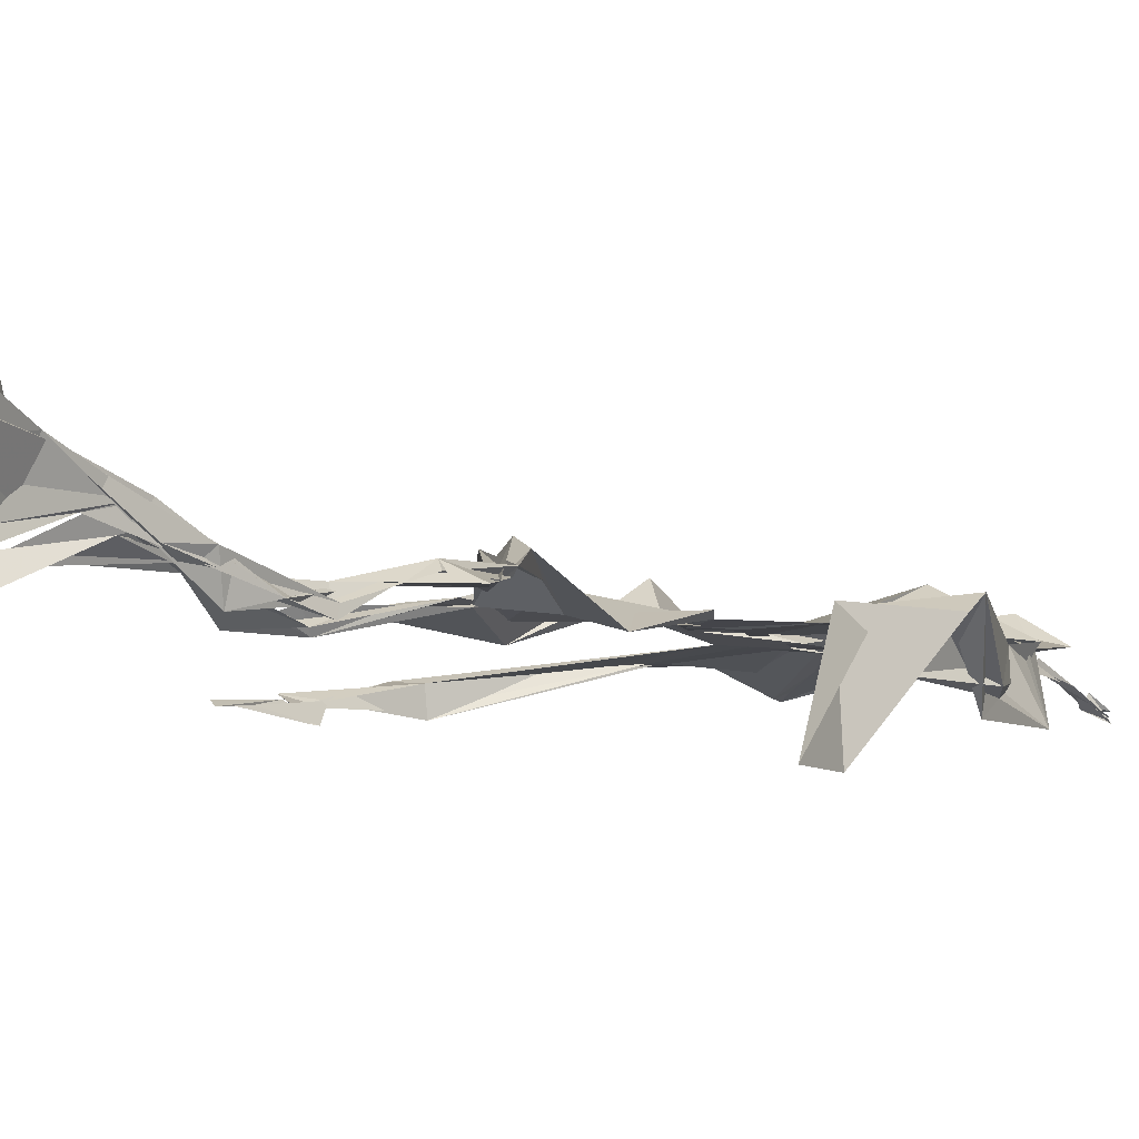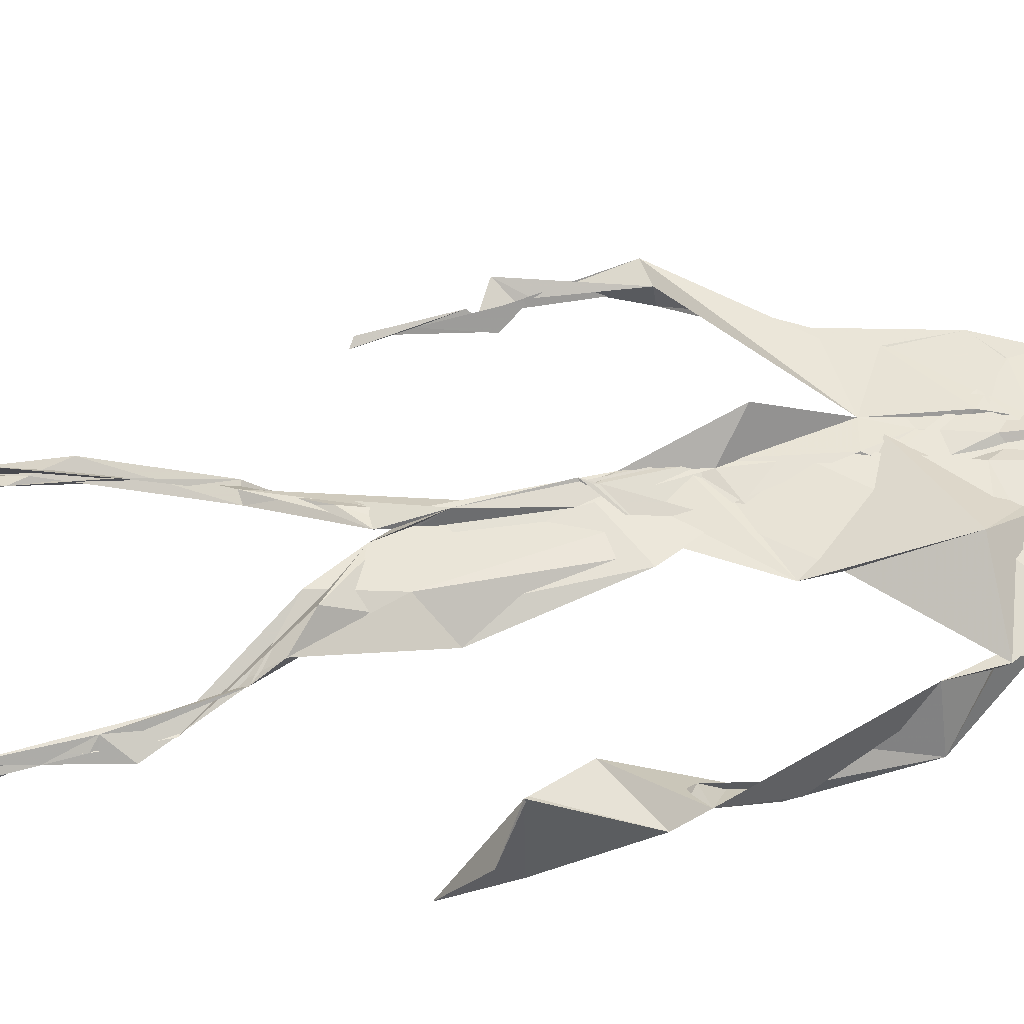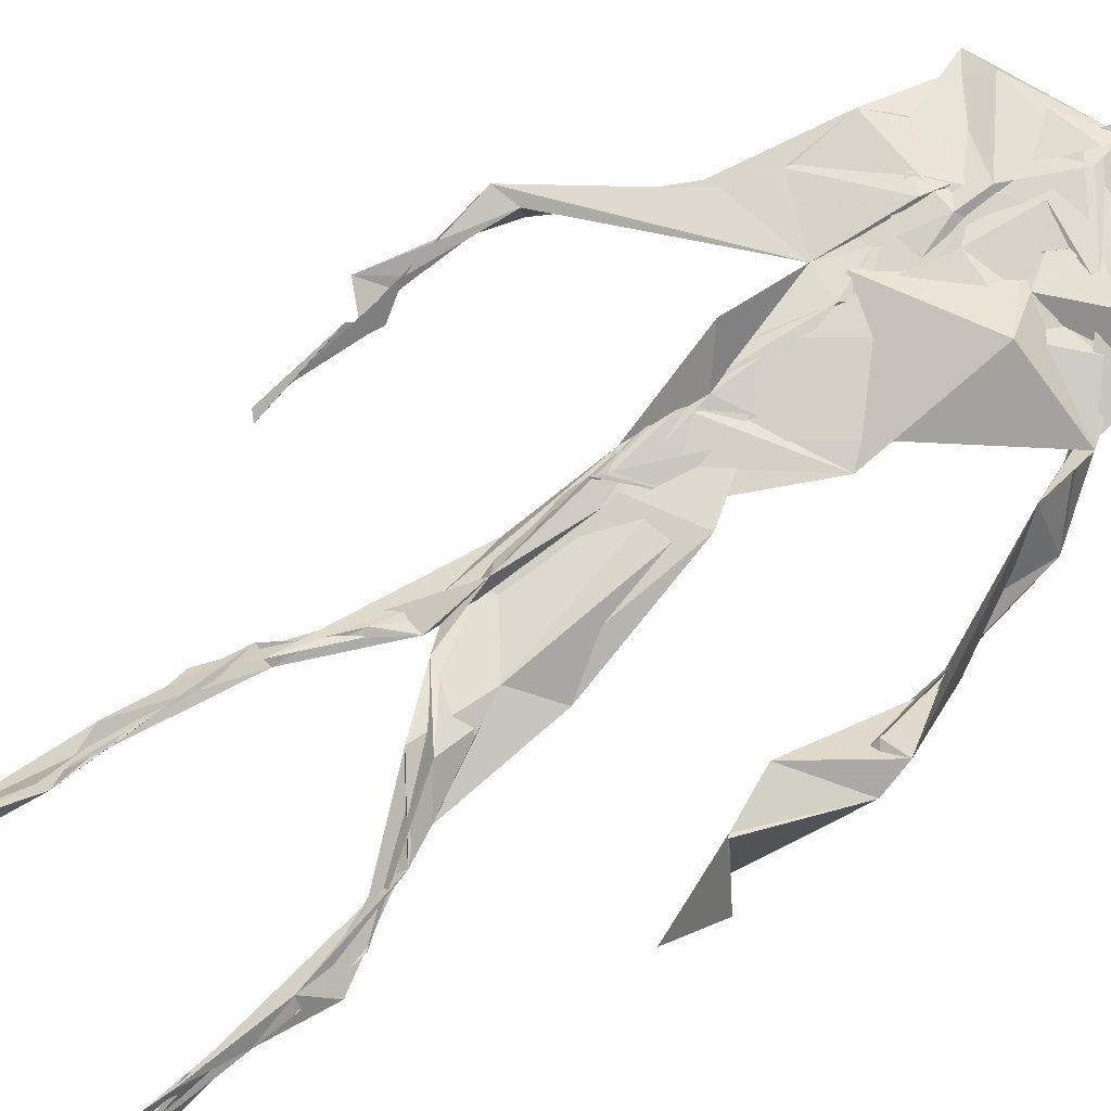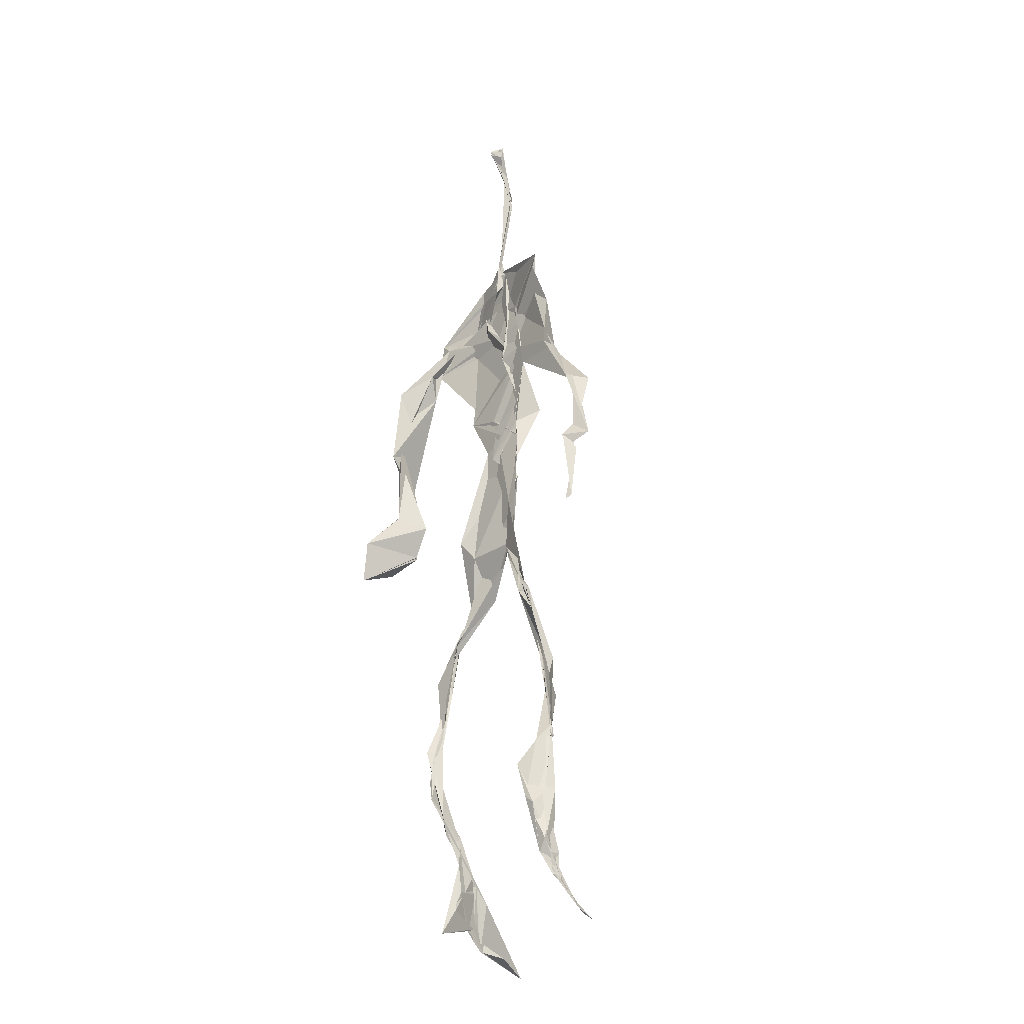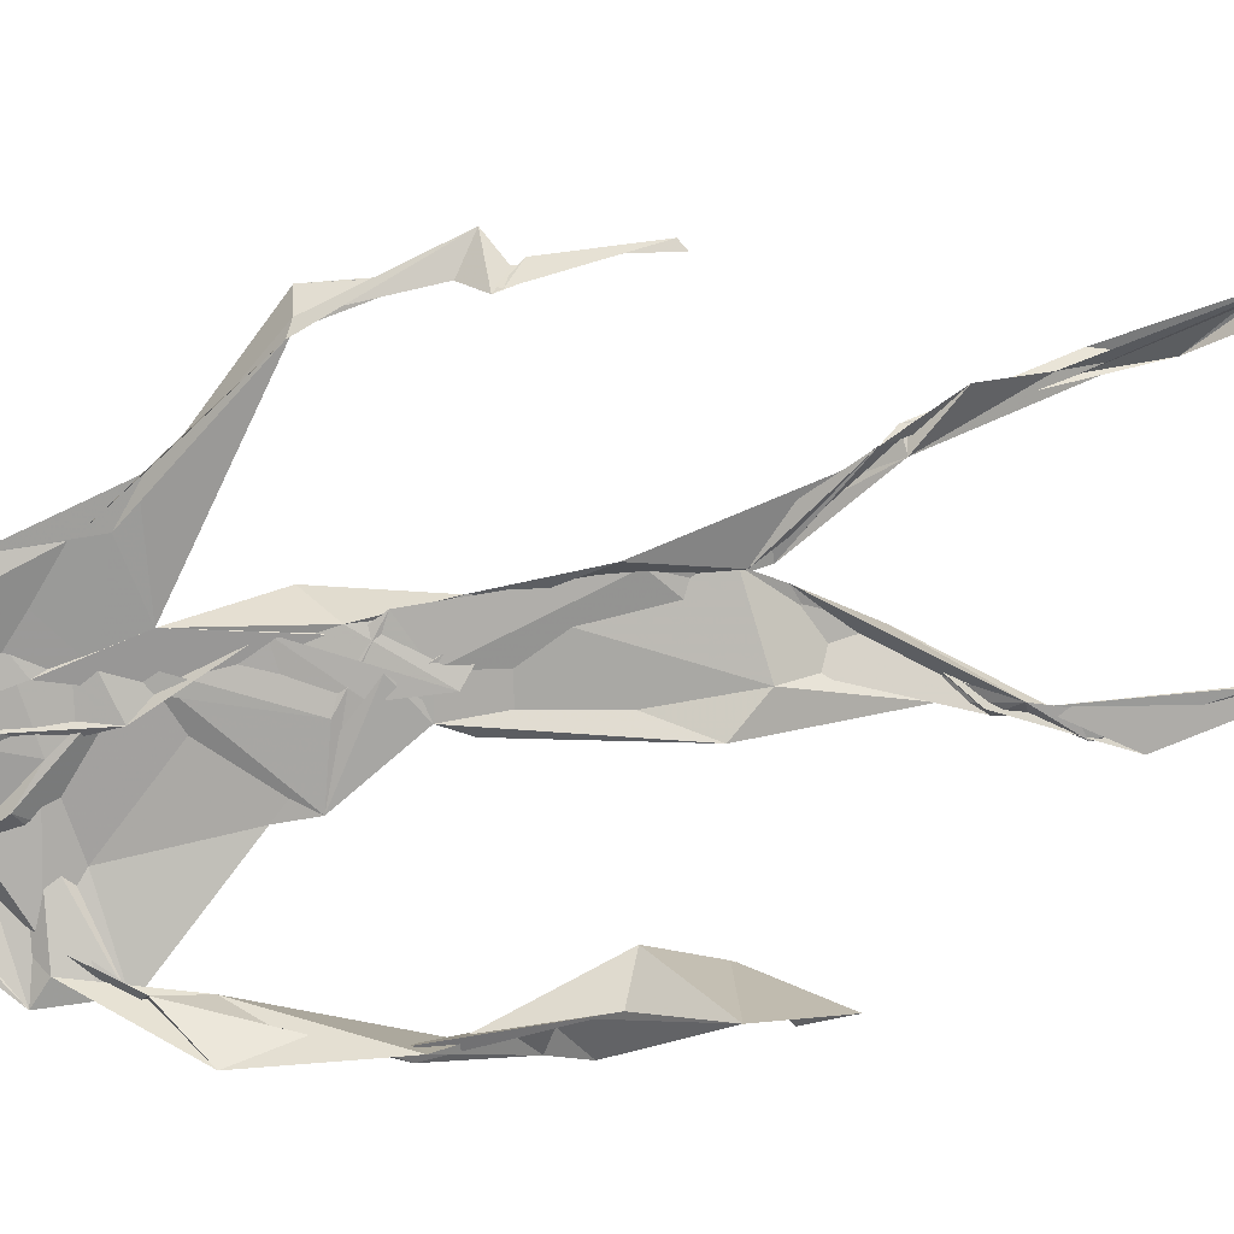
<metadata>
{"format":"obj","ext":"obj","renderer":"f3d","projection":"perspective","resolution":1024,"background":"white","views":[{"elev":-5.9,"azim":33.9,"up":"+Z"},{"elev":57.3,"azim":80.7,"up":"+Z"},{"elev":75.8,"azim":51.3,"up":"+Z"},{"elev":-27.5,"azim":-132.6,"up":"+Y"},{"elev":-77.4,"azim":-77.7,"up":"+Z"}]}
</metadata>
<code>
v 0.4391 0.2331 0.4698
v 0.5511 0.3597 0.477
v 0.4827 0.513 0.4893
v 0.5024 0.7449 0.4834
v 0.4322 0.6824 0.481
v 0.3805 0.4346 0.4515
v 0.57 0.2268 0.4633
v 0.5701 0.3076 0.4784
v 0.532 0.7312 0.4894
v 0.5209 0.3978 0.4964
v 0.4769 0.4775 0.4717
v 0.4436 0.3563 0.4697
v 0.4911 0.8432 0.4888
v 0.4932 0.7018 0.4856
v 0.4819 0.4708 0.4794
v 0.5623 0.08429 0.5164
v 0.5915 0.6374 0.4782
v 0.4356 0.7318 0.4694
v 0.4345 0.2492 0.4834
v 0.49 0.4383 0.4815
v 0.5521 0.151 0.4831
v 0.6192 0.5071 0.457
v 0.436 0.2514 0.4855
v 0.4941 0.8728 0.4801
v 0.4939 0.8717 0.4821
v 0.5563 0.09686 0.4989
v 0.584 0.6575 0.4665
v 0.4356 0.1874 0.4763
v 0.5554 0.1301 0.5048
v 0.4487 0.3286 0.4864
v 0.5414 0.6087 0.487
v 0.5075 0.5675 0.4836
v 0.5553 0.3717 0.4865
v 0.4686 0.5842 0.5054
v 0.4878 0.6264 0.4879
v 0.5044 0.7264 0.4814
v 0.5615 0.2643 0.4712
v 0.5099 0.5378 0.4821
v 0.3754 0.5606 0.4575
v 0.4308 0.1346 0.4783
v 0.4515 0.2857 0.5056
v 0.5538 0.3568 0.4781
v 0.5002 0.7566 0.48
v 0.5681 0.2568 0.4643
v 0.4928 0.8399 0.491
v 0.44 0.719 0.4696
v 0.4795 0.5295 0.4852
v 0.5418 0.5902 0.485
v 0.4342 0.1385 0.4842
v 0.4903 0.8838 0.4736
v 0.5458 0.704 0.4928
v 0.5614 0.08241 0.5204
v 0.5438 0.6706 0.4922
v 0.5017 0.5447 0.4841
v 0.5582 0.1929 0.4693
v 0.4334 0.1181 0.4833
v 0.5616 0.2074 0.4581
v 0.4325 0.1918 0.4853
v 0.4324 0.1246 0.4798
v 0.433 0.6466 0.4792
v 0.4336 0.09577 0.5108
v 0.4899 0.4611 0.4912
v 0.4335 0.2393 0.4814
v 0.4922 0.4455 0.4831
v 0.4788 0.651 0.485
v 0.4604 0.3794 0.48
v 0.5602 0.09099 0.507
v 0.4771 0.6731 0.4846
v 0.4525 0.3811 0.4749
v 0.4888 0.8932 0.4738
v 0.4884 0.441 0.4822
v 0.463 0.3806 0.4716
v 0.4323 0.1463 0.4724
v 0.5746 0.6894 0.48
v 0.5428 0.4568 0.4717
v 0.4808 0.6993 0.4839
v 0.4573 0.3893 0.469
v 0.381 0.5623 0.4682
v 0.3723 0.4849 0.4576
v 0.5624 0.08295 0.5179
v 0.5577 0.7046 0.4967
v 0.4317 0.1169 0.4805
v 0.3792 0.4934 0.4486
v 0.5302 0.6839 0.4917
v 0.5522 0.1358 0.5036
v 0.5631 0.2571 0.4713
v 0.4792 0.5544 0.4858
v 0.4855 0.568 0.4866
v 0.4526 0.2122 0.4602
v 0.4374 0.193 0.4742
v 0.488 0.6429 0.4866
v 0.5004 0.8935 0.4674
v 0.5065 0.7347 0.4883
v 0.3813 0.5639 0.4541
v 0.5648 0.6903 0.4868
v 0.4907 0.4296 0.4843
v 0.5103 0.5807 0.4834
v 0.4468 0.6967 0.4783
v 0.4368 0.08929 0.5313
v 0.4972 0.8663 0.4817
v 0.4943 0.51 0.4858
v 0.417 0.6199 0.4757
v 0.561 0.2844 0.4723
v 0.4985 0.6462 0.4836
v 0.4335 0.1054 0.4991
v 0.4338 0.1177 0.4847
v 0.5002 0.6757 0.4882
v 0.5034 0.7417 0.4903
v 0.491 0.8895 0.4733
v 0.4906 0.8974 0.4764
v 0.4865 0.5188 0.4885
v 0.4641 0.6795 0.4853
v 0.6076 0.6385 0.4462
v 0.5458 0.08583 0.4597
v 0.481 0.57 0.4862
v 0.499 0.5606 0.4828
v 0.5687 0.342 0.4785
v 0.5571 0.09964 0.505
v 0.5584 0.1781 0.49
v 0.4949 0.7448 0.4846
v 0.3667 0.559 0.4693
v 0.5866 0.6612 0.4785
v 0.4384 0.1769 0.4644
v 0.4343 0.2388 0.486
v 0.5007 0.8916 0.4701
v 0.4922 0.827 0.4904
v 0.4542 0.333 0.4902
v 0.5021 0.746 0.4823
v 0.4823 0.4439 0.4819
v 0.554 0.0788 0.5381
v 0.499 0.4263 0.4882
v 0.4889 0.8904 0.4743
v 0.552 0.373 0.483
v 0.5304 0.713 0.4898
v 0.5848 0.6994 0.482
v 0.454 0.2885 0.4951
v 0.5655 0.1996 0.4775
v 0.5424 0.6637 0.5054
v 0.6207 0.469 0.4213
v 0.3601 0.4975 0.461
v 0.5056 0.7126 0.4878
v 0.6235 0.5349 0.4834
v 0.5318 0.4025 0.5007
v 0.5464 0.1089 0.4751
v 0.6401 0.5212 0.4787
v 0.4399 0.1362 0.4738
v 0.4309 0.1497 0.4735
v 0.549 0.1213 0.513
v 0.639 0.4542 0.4667
v 0.5715 0.06975 0.5747
v 0.4367 0.09188 0.5221
v 0.6372 0.5383 0.4869
v 0.6146 0.588 0.4541
v 0.6174 0.469 0.4796
v 0.5046 0.752 0.4857
v 0.4785 0.595 0.4859
v 0.3723 0.513 0.4588
v 0.4925 0.686 0.4843
v 0.4687 0.6294 0.4834
v 0.4967 0.889 0.474
v 0.3802 0.4975 0.4482
v 0.4452 0.1826 0.4626
v 0.4311 0.1356 0.4875
v 0.5897 0.6658 0.4814
v 0.4519 0.2976 0.4971
v 0.376 0.4374 0.4542
v 0.4887 0.7012 0.4878
v 0.4314 0.1197 0.4906
v 0.4448 0.3172 0.4961
v 0.4874 0.5157 0.4843
v 0.4526 0.7341 0.4777
v 0.5696 0.2531 0.4586
v 0.5652 0.3122 0.4832
v 0.5577 0.174 0.4883
v 0.4944 0.8412 0.4918
v 0.4802 0.6379 0.4862
v 0.5493 0.3875 0.494
v 0.5536 0.1444 0.5009
v 0.5192 0.5487 0.4845
v 0.3758 0.4632 0.454
v 0.605 0.4991 0.4806
v 0.6255 0.4315 0.422
v 0.3742 0.4898 0.4551
v 0.4324 0.1165 0.4902
v 0.5614 0.09054 0.5186
v 0.5322 0.7434 0.4889
v 0.5763 0.3253 0.4756
v 0.616 0.4709 0.4784
v 0.548 0.1262 0.4828
v 0.4751 0.6762 0.4879
v 0.5613 0.1774 0.4762
v 0.6165 0.5715 0.4456
v 0.5232 0.4398 0.4868
v 0.622 0.5775 0.4574
v 0.527 0.5362 0.4865
v 0.4315 0.1147 0.4891
v 0.4935 0.8858 0.4808
v 0.519 0.6896 0.4834
v 0.4754 0.4165 0.4822
v 0.5011 0.8904 0.4686
v 0.5287 0.4379 0.4769
v 0.4316 0.1133 0.4878
v 0.4986 0.896 0.4731
v 0.4342 0.6351 0.4783
v 0.5039 0.6748 0.4847
v 0.5649 0.2471 0.4627
v 0.5061 0.7695 0.489
v 0.4879 0.6826 0.488
v 0.4991 0.7361 0.4875
f 23 165 30
f 135 74 122
f 174 29 55
f 6 166 180
f 97 87 48
f 108 43 155
f 32 116 195
f 151 61 184
f 128 51 120
f 27 95 122
f 119 144 21
f 133 187 173
f 49 196 73
f 156 53 31
f 101 88 47
f 48 176 97
f 31 48 116
f 112 205 14
f 1 19 58
f 97 91 88
f 153 22 194
f 59 61 40
f 64 129 199
f 69 169 136
f 128 120 207
f 17 194 152
f 17 113 74
f 190 159 68
f 90 23 28
f 180 166 83
f 81 84 74
f 80 148 150
f 179 75 195
f 160 109 203
f 11 129 47
f 127 136 124
f 107 95 53
f 99 151 105
f 191 172 55
f 25 207 45
f 149 182 154
f 35 115 159
f 94 78 60
f 118 52 26
f 68 159 91
f 22 142 139
f 14 205 134
f 38 32 3
f 53 156 107
f 100 160 70
f 208 46 167
f 201 170 195
f 110 126 25
f 173 8 33
f 39 121 183
f 85 67 178
f 39 183 140
f 3 170 62
f 39 204 121
f 131 10 15
f 117 8 103
f 142 22 153
f 181 188 145
f 169 165 19
f 140 161 157
f 155 13 45
f 99 105 61
f 195 116 179
f 57 178 119
f 177 193 33
f 83 79 161
f 160 203 70
f 97 88 87
f 118 67 16
f 171 93 167
f 12 77 30
f 178 67 144
f 62 71 131
f 62 20 3
f 166 79 83
f 208 104 65
f 39 94 204
f 207 120 4
f 21 7 119
f 171 46 18
f 47 88 34
f 94 140 78
f 44 57 37
f 147 90 40
f 121 159 78
f 93 4 120
f 134 84 36
f 43 175 13
f 119 7 57
f 11 66 129
f 55 29 148
f 189 21 114
f 12 30 72
f 125 50 132
f 20 66 11
f 54 48 87
f 89 124 1
f 155 45 4
f 195 75 201
f 109 92 197
f 137 85 57
f 105 151 196
f 120 158 167
f 155 43 13
f 44 8 173
f 145 152 181
f 205 176 198
f 26 114 118
f 154 182 139
f 66 77 12
f 187 10 42
f 203 197 70
f 26 185 29
f 96 69 77
f 186 128 9
f 70 200 24
f 1 124 136
f 175 100 70
f 152 192 17
f 80 16 85
f 200 50 24
f 56 184 61
f 161 79 180
f 89 1 162
f 37 57 7
f 81 135 9
f 131 42 10
f 47 129 101
f 80 85 148
f 46 5 98
f 49 73 58
f 8 37 103
f 46 98 18
f 201 177 143
f 202 59 163
f 163 59 40
f 69 96 72
f 78 140 157
f 17 74 164
f 162 146 123
f 185 150 148
f 181 152 194
f 197 200 70
f 169 72 165
f 158 107 104
f 111 3 11
f 187 42 86
f 68 76 190
f 53 164 31
f 69 136 127
f 152 145 142
f 23 63 28
f 163 40 28
f 29 174 189
f 116 32 31
f 190 98 60
f 98 76 18
f 24 125 13
f 25 92 110
f 58 162 1
f 49 58 147
f 66 20 77
f 197 203 109
f 166 6 79
f 142 145 139
f 43 36 126
f 132 50 92
f 74 113 122
f 204 65 159
f 83 183 157
f 175 43 126
f 4 45 207
f 65 204 5
f 141 158 120
f 10 187 133
f 159 88 91
f 174 21 189
f 108 18 76
f 209 76 14
f 94 102 204
f 106 82 202
f 193 10 33
f 105 147 40
f 194 22 181
f 200 197 50
f 3 32 170
f 196 147 105
f 62 15 87
f 147 58 90
f 83 157 180
f 68 91 112
f 160 100 126
f 180 79 6
f 89 162 123
f 137 57 44
f 101 62 87
f 75 179 193
f 155 93 171
f 36 84 81
f 134 209 14
f 199 12 72
f 41 63 23
f 109 160 110
f 82 146 168
f 192 142 153
f 114 144 118
f 46 171 167
f 16 150 52
f 61 151 99
f 38 111 115
f 135 81 74
f 121 204 159
f 73 146 162
f 55 172 86
f 136 169 19
f 73 162 58
f 45 132 25
f 164 27 17
f 112 91 205
f 35 104 156
f 77 62 96
f 170 32 195
f 176 205 91
f 201 71 170
f 117 2 8
f 51 128 186
f 13 175 24
f 16 67 85
f 143 131 71
f 28 40 90
f 29 189 26
f 32 38 156
f 59 56 61
f 138 31 164
f 159 190 60
f 133 173 33
f 167 158 208
f 186 9 135
f 62 101 64
f 152 142 192
f 164 74 84
f 103 86 42
f 121 78 157
f 132 92 25
f 23 30 41
f 13 125 45
f 4 93 155
f 188 181 139
f 169 69 72
f 202 163 106
f 62 170 71
f 89 28 63
f 202 56 59
f 107 141 95
f 189 114 26
f 137 44 191
f 7 21 174
f 46 208 5
f 104 107 156
f 139 182 188
f 64 101 129
f 207 36 9
f 154 145 188
f 43 209 36
f 146 82 106
f 157 183 121
f 123 28 89
f 172 44 173
f 151 184 196
f 63 124 89
f 24 175 70
f 106 163 123
f 54 193 179
f 122 113 27
f 165 72 30
f 138 176 48
f 168 146 73
f 95 51 122
f 35 159 65
f 138 84 198
f 136 19 1
f 84 138 164
f 64 96 62
f 22 139 181
f 172 173 86
f 77 69 127
f 35 156 38
f 55 148 191
f 177 75 193
f 15 10 193
f 65 104 35
f 185 26 52
f 106 123 146
f 93 120 167
f 12 199 129
f 165 23 19
f 88 101 87
f 190 76 98
f 209 108 76
f 117 42 143
f 102 94 60
f 183 161 140
f 48 54 179
f 207 9 128
f 154 139 145
f 90 58 19
f 171 18 155
f 31 138 48
f 105 40 61
f 133 33 10
f 209 134 36
f 164 95 27
f 30 77 127
f 179 116 48
f 193 54 15
f 29 185 148
f 68 112 76
f 100 175 126
f 115 111 47
f 149 154 188
f 47 111 11
f 197 92 50
f 9 36 81
f 192 113 17
f 184 56 168
f 37 8 44
f 156 31 32
f 16 52 118
f 130 52 150
f 201 75 177
f 97 176 91
f 3 111 38
f 120 51 141
f 55 206 174
f 17 27 194
f 2 33 8
f 108 155 18
f 83 161 183
f 143 71 201
f 39 140 94
f 53 95 164
f 30 127 41
f 172 191 44
f 66 12 129
f 168 73 196
f 37 7 103
f 207 25 126
f 113 153 27
f 177 33 2
f 62 131 15
f 174 206 7
f 113 192 153
f 95 141 51
f 122 51 135
f 143 177 2
f 20 62 77
f 20 11 3
f 34 88 159
f 117 103 42
f 34 159 115
f 28 123 163
f 206 86 103
f 102 5 204
f 60 78 159
f 207 126 36
f 206 103 7
f 150 185 130
f 15 54 87
f 148 85 191
f 173 187 86
f 52 130 185
f 119 178 144
f 49 147 196
f 178 57 85
f 144 114 21
f 158 141 107
f 124 63 127
f 196 184 168
f 35 38 115
f 202 82 56
f 2 117 143
f 138 198 176
f 110 160 126
f 132 45 125
f 209 43 108
f 131 143 42
f 208 158 104
f 188 182 149
f 80 150 16
f 186 135 51
f 199 96 64
f 5 60 98
f 41 127 63
f 72 96 199
f 125 24 50
f 90 19 23
f 67 118 144
f 112 14 76
f 109 110 92
f 168 56 82
f 84 134 198
f 206 55 86
f 205 198 134
f 102 60 5
f 137 191 85
f 194 27 153
f 161 180 157
f 47 34 115
f 65 5 208

</code>
